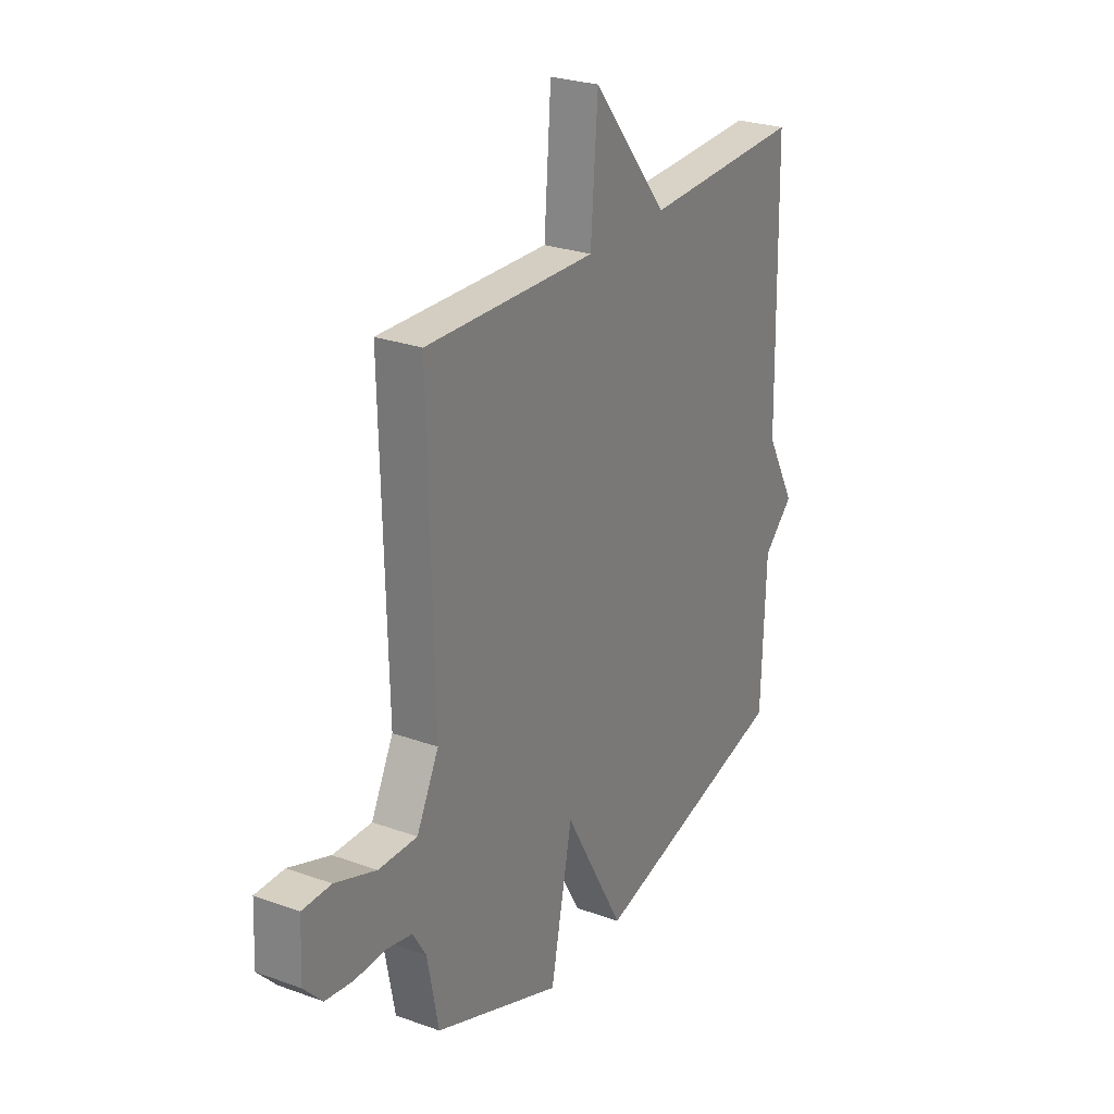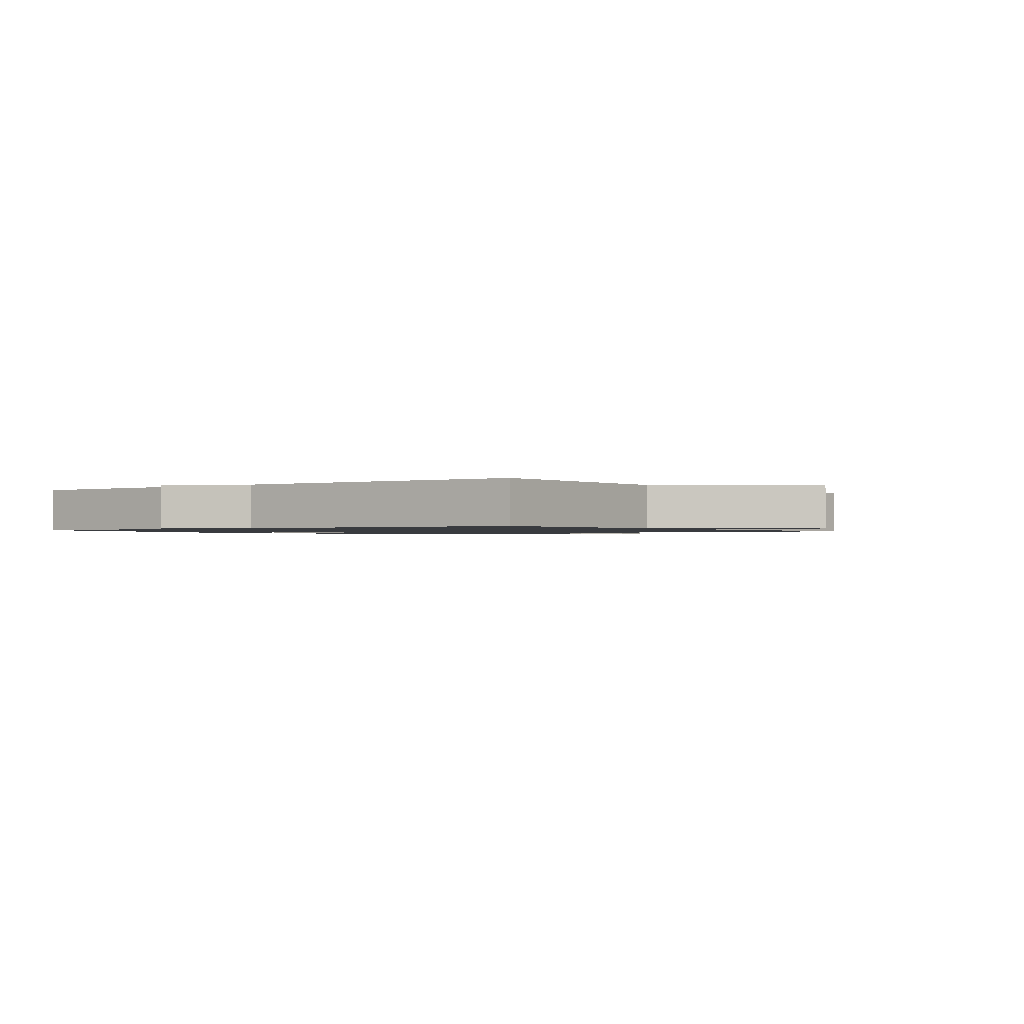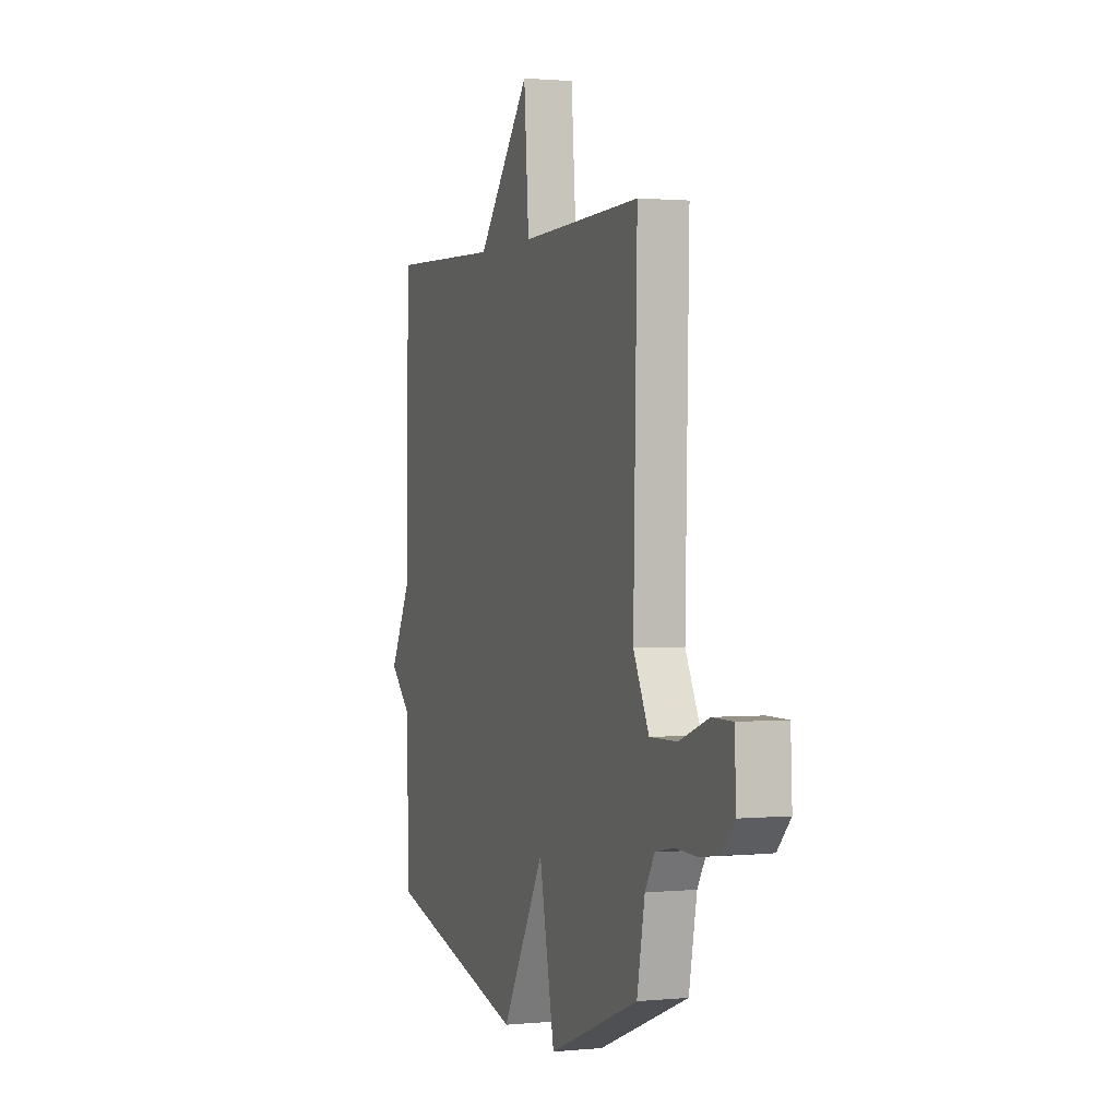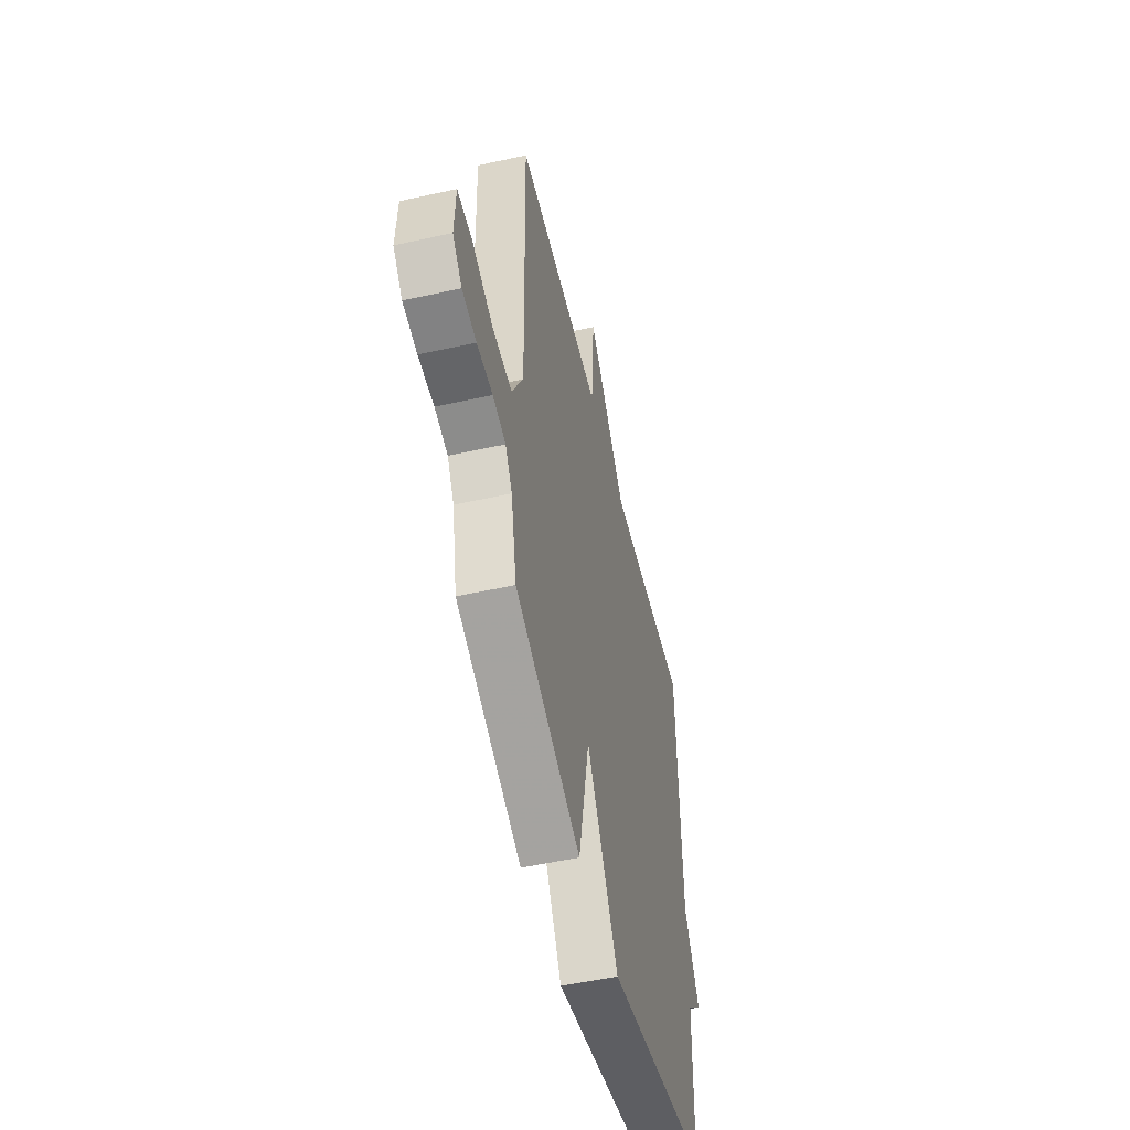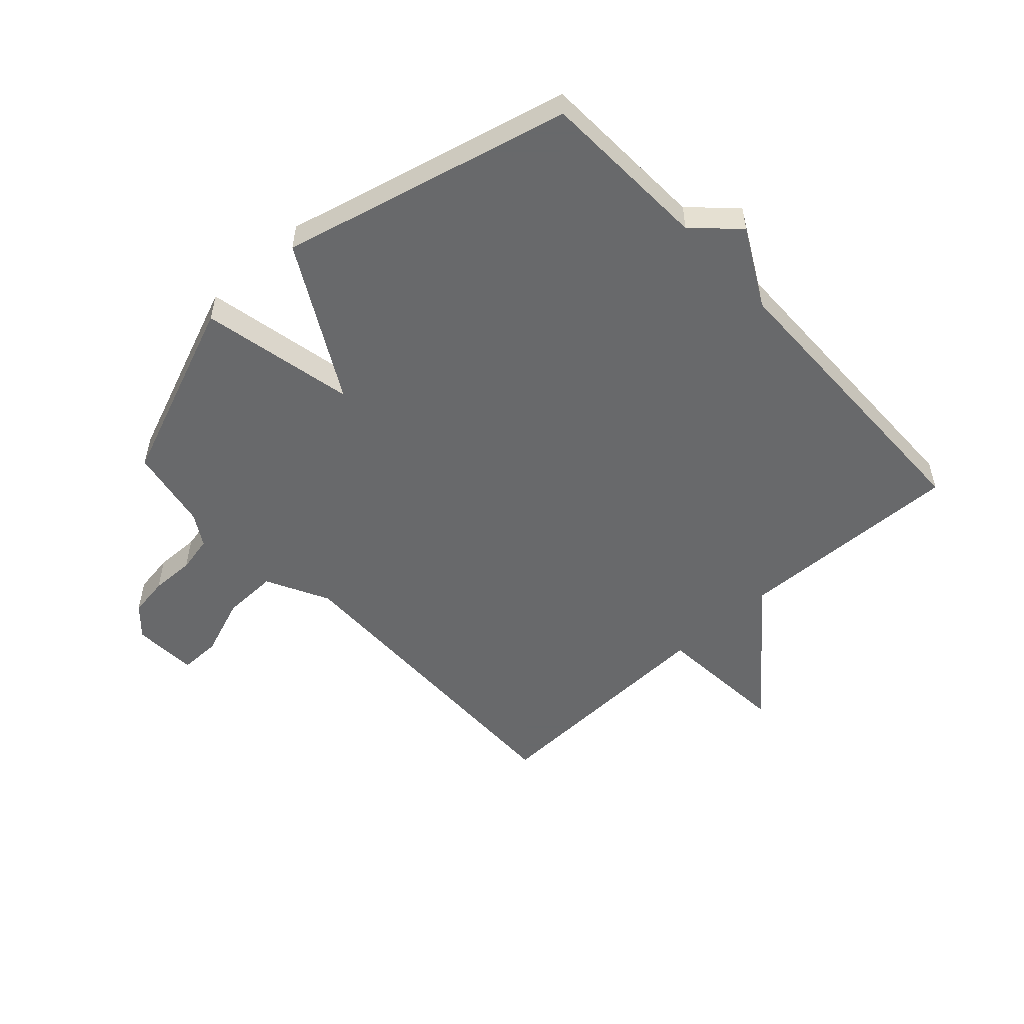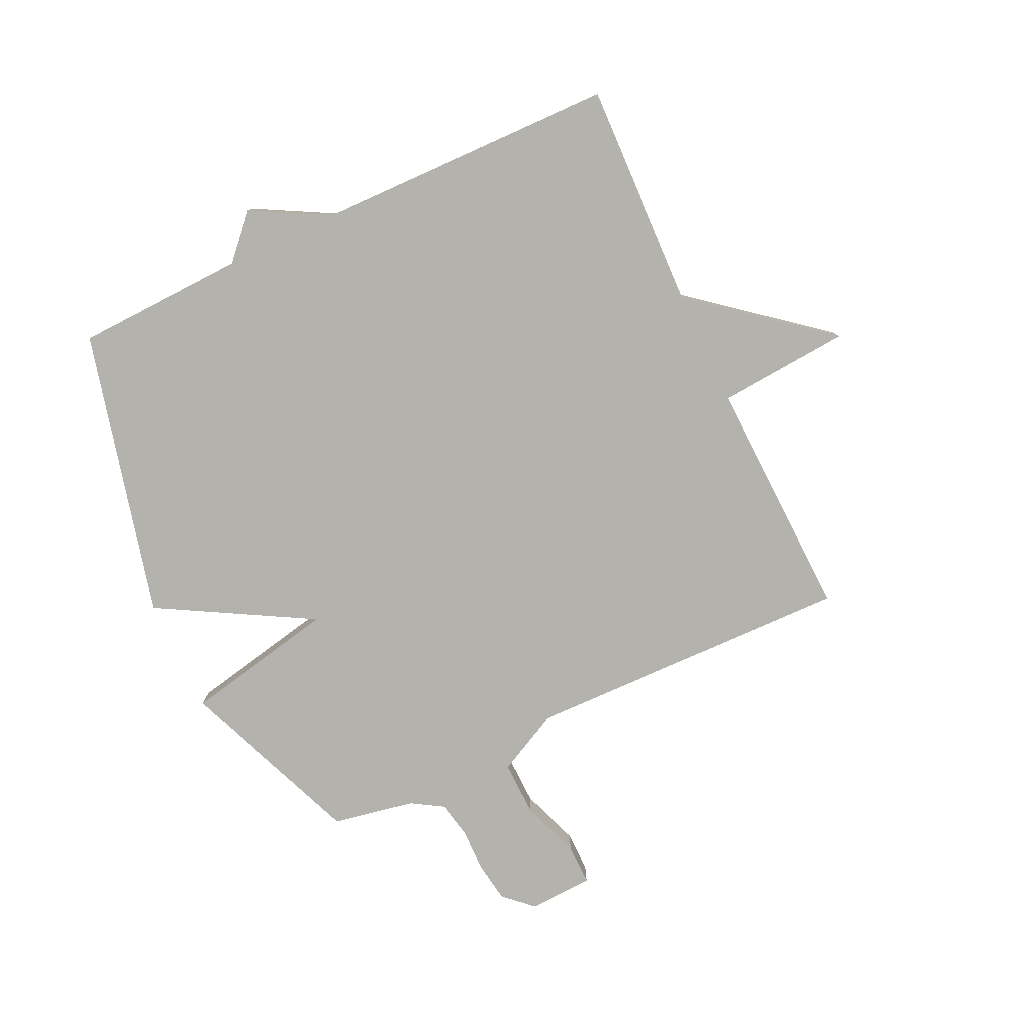
<metadata>
{"format":"obj","ext":"obj","renderer":"f3d","projection":"perspective","resolution":1024,"background":"white","views":[{"elev":26.5,"azim":119.6,"up":"+Z"},{"elev":-1.1,"azim":-53.2,"up":"+Y"},{"elev":1.2,"azim":70.3,"up":"+Z"},{"elev":-52.9,"azim":103.4,"up":"+Z"},{"elev":-52.6,"azim":-137.2,"up":"+Y"},{"elev":-79.4,"azim":-64.7,"up":"+Y"}]}
</metadata>
<code>
v 0.5 0.07 0.5
v 0.487 0.07 -0.059
v 0.541 0.07 -0.166
v 0.635 0.07 -0.164
v 0.735 0.07 -0.127
v 0.805 0.07 -0.127
v 0.81 0.07 -0.237
v 0.765 0.07 -0.285
v 0.697 0.07 -0.295
v 0.622 0.07 -0.293
v 0.56 0.07 -0.306
v 0.527 0.07 -0.36
v 0.5 0.07 -0.5
v 0.189 0.07 -0.623
v 0.136 0.07 -0.362
v -0.011 0.07 -0.623
v -0.5 0.07 -0.5
v -0.51 0.07 -0.211
v -0.582 0.07 -0.143
v -0.51 0.07 -0.011
v -0.5 0.07 0.5
v -0.114 0.07 0.487
v 0.069 0.07 0.712
v 0.086 0.07 0.487
v 0.5 0 0.5
v 0.487 0 -0.059
v 0.541 0 -0.166
v 0.635 0 -0.164
v 0.735 0 -0.127
v 0.805 0 -0.127
v 0.81 0 -0.237
v 0.765 0 -0.285
v 0.697 0 -0.295
v 0.622 0 -0.293
v 0.56 0 -0.306
v 0.527 0 -0.36
v 0.5 0 -0.5
v 0.189 0 -0.623
v 0.136 0 -0.362
v -0.011 0 -0.623
v -0.5 0 -0.5
v -0.51 0 -0.211
v -0.582 0 -0.143
v -0.51 0 -0.011
v -0.5 0 0.5
v -0.114 0 0.487
v 0.069 0 0.712
v 0.086 0 0.487
f 22 23 24
f 20 21 22
f 20 22 24
f 19 20 24
f 18 19 24
f 18 24 1
f 17 18 1
f 16 17 1
f 15 16 1
f 12 13 14 15
f 11 12 15
f 10 11 15
f 8 9 10
f 7 8 10
f 6 7 10
f 5 6 10
f 4 5 10
f 3 4 10 15
f 2 3 15
f 1 2 15
f 48 47 46
f 46 45 44
f 48 46 44
f 48 44 43
f 48 43 42
f 25 48 42
f 25 42 41
f 25 41 40
f 25 40 39
f 39 38 37 36
f 39 36 35
f 39 35 34
f 34 33 32
f 34 32 31
f 34 31 30
f 34 30 29
f 34 29 28
f 39 34 28 27
f 39 27 26
f 39 26 25
f 1 25 26 2
f 2 26 27 3
f 3 27 28 4
f 4 28 29 5
f 5 29 30 6
f 6 30 31 7
f 7 31 32 8
f 8 32 33 9
f 9 33 34 10
f 10 34 35 11
f 11 35 36 12
f 12 36 37 13
f 13 37 38 14
f 14 38 39 15
f 15 39 40 16
f 16 40 41 17
f 17 41 42 18
f 18 42 43 19
f 19 43 44 20
f 20 44 45 21
f 21 45 46 22
f 22 46 47 23
f 23 47 48 24
f 24 48 25 1

</code>
